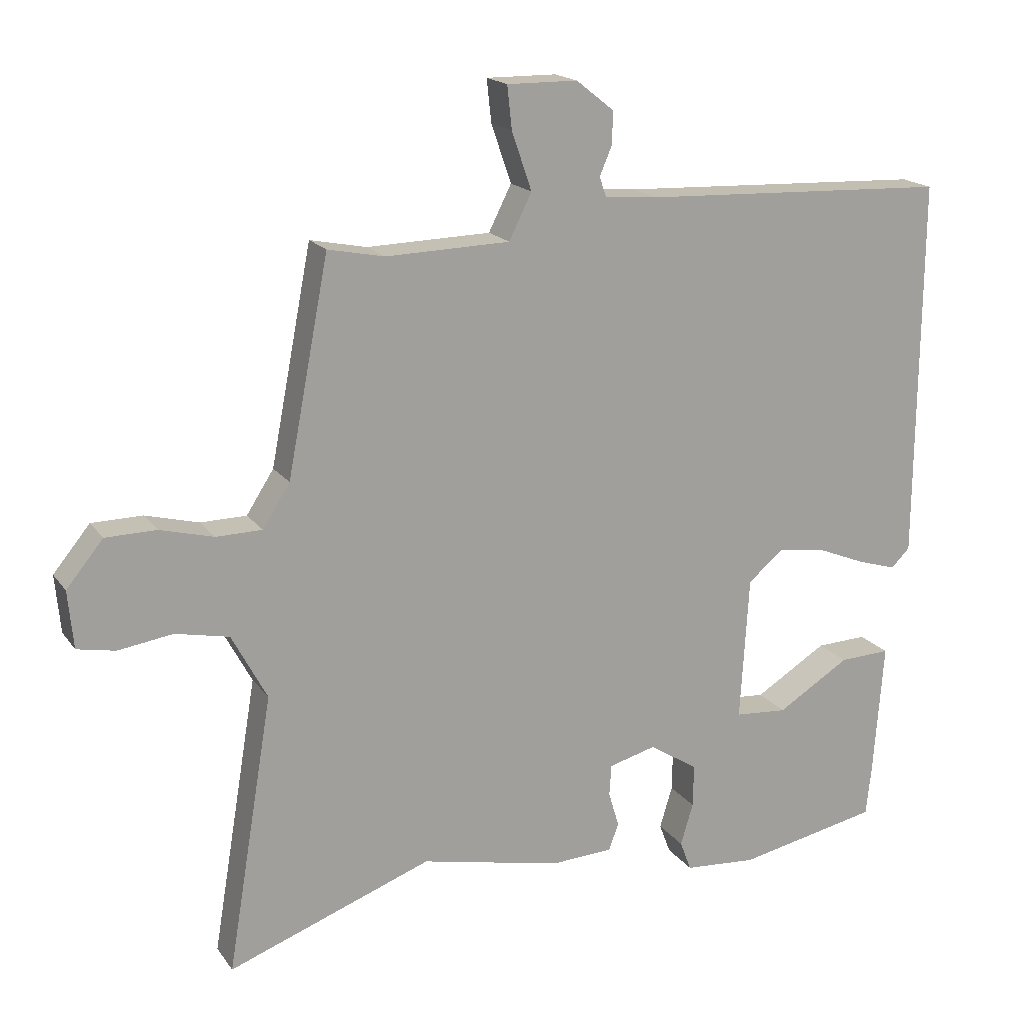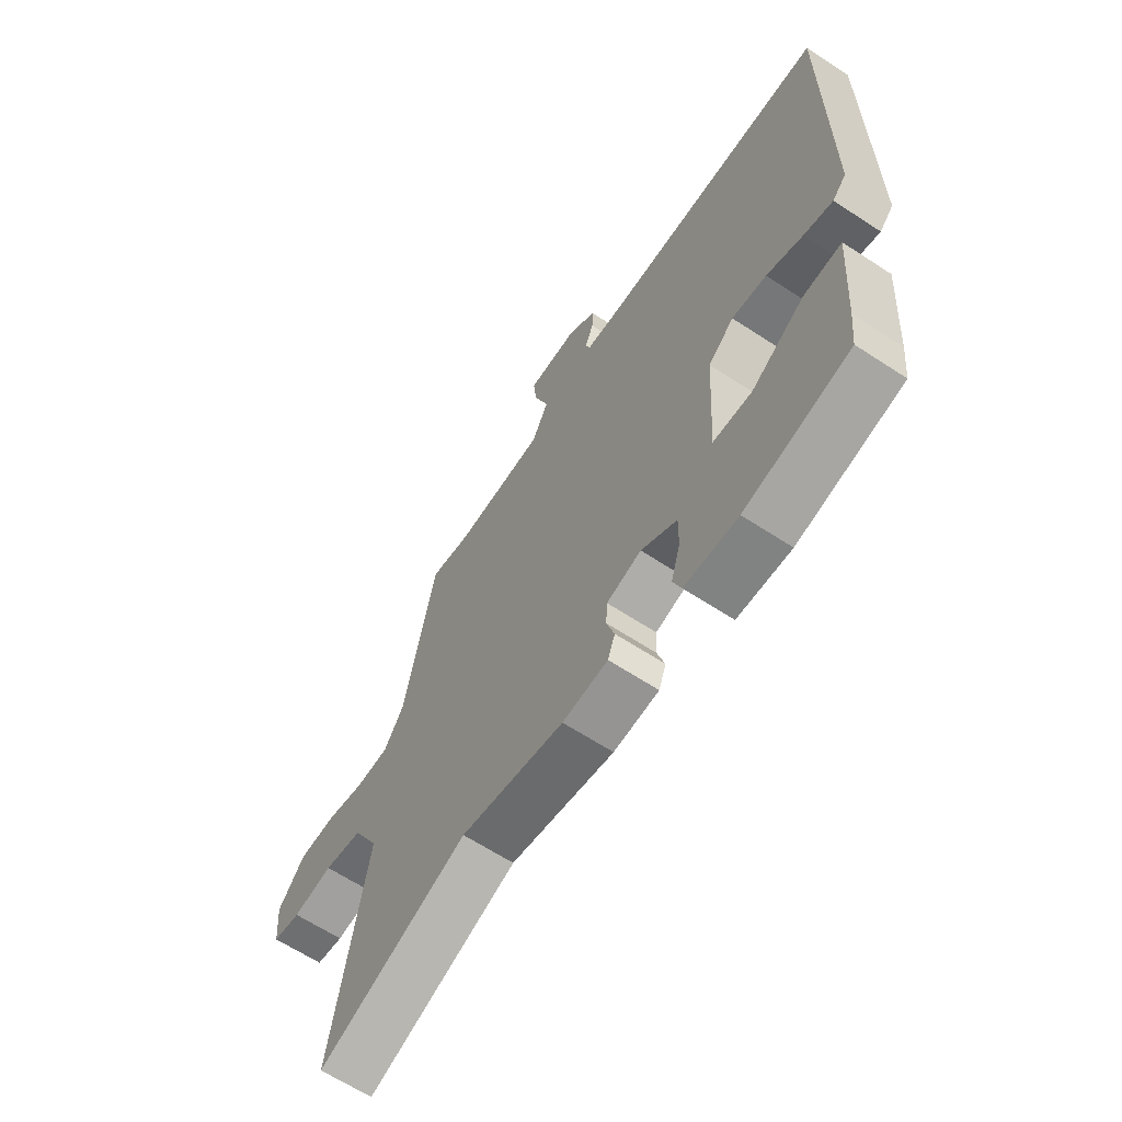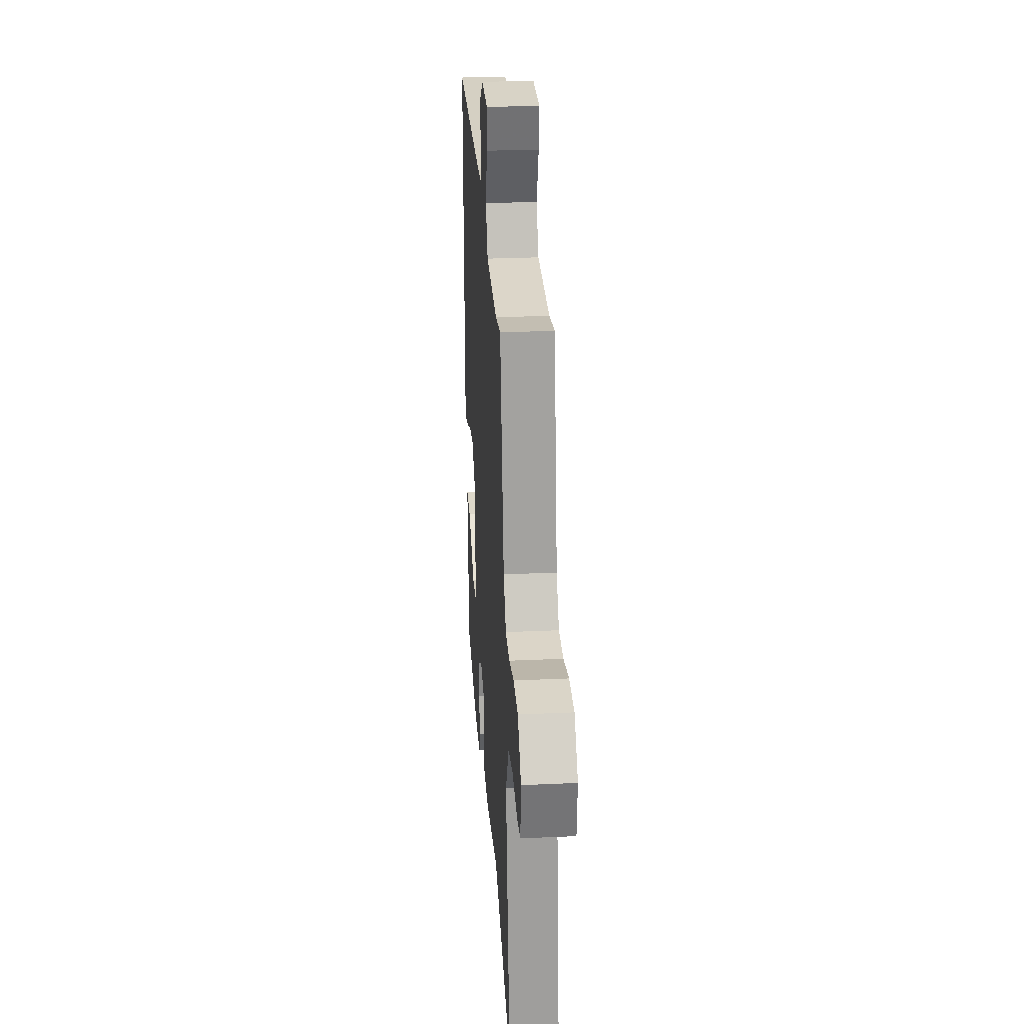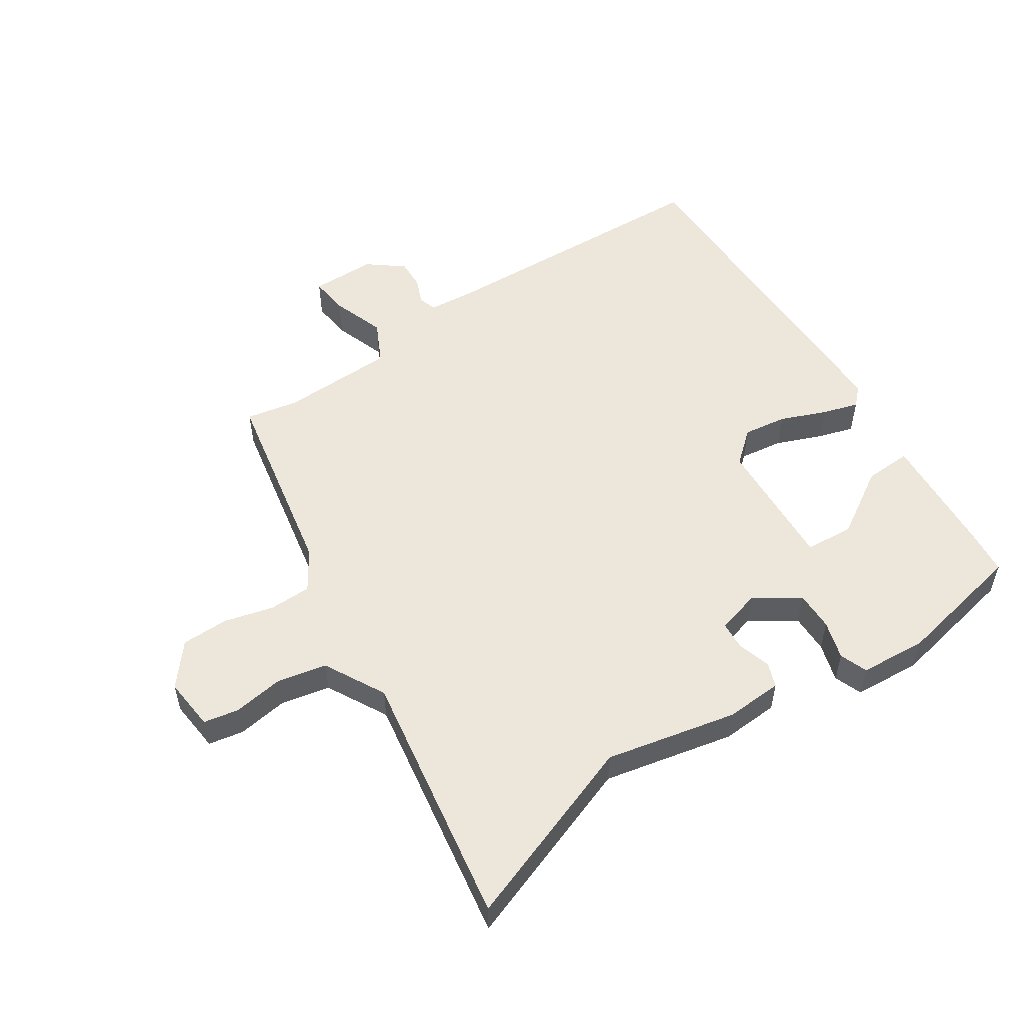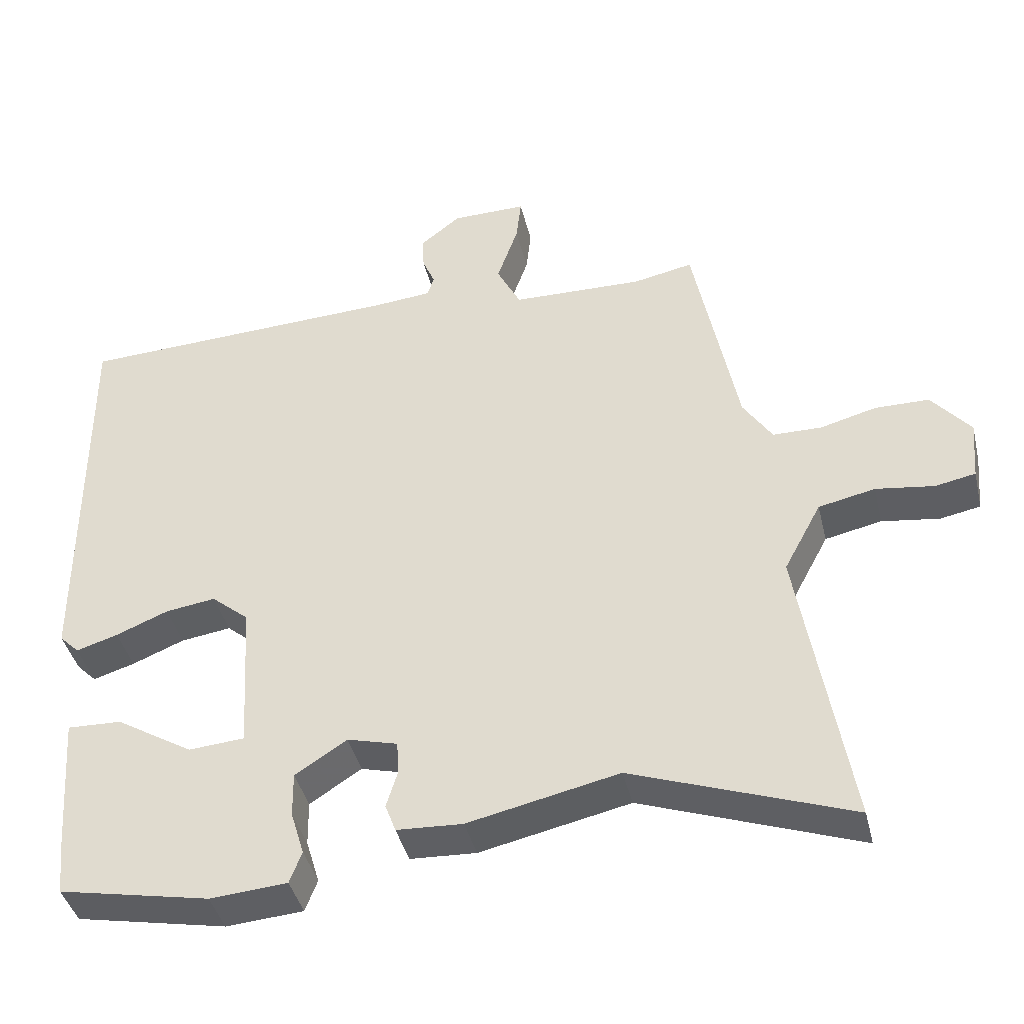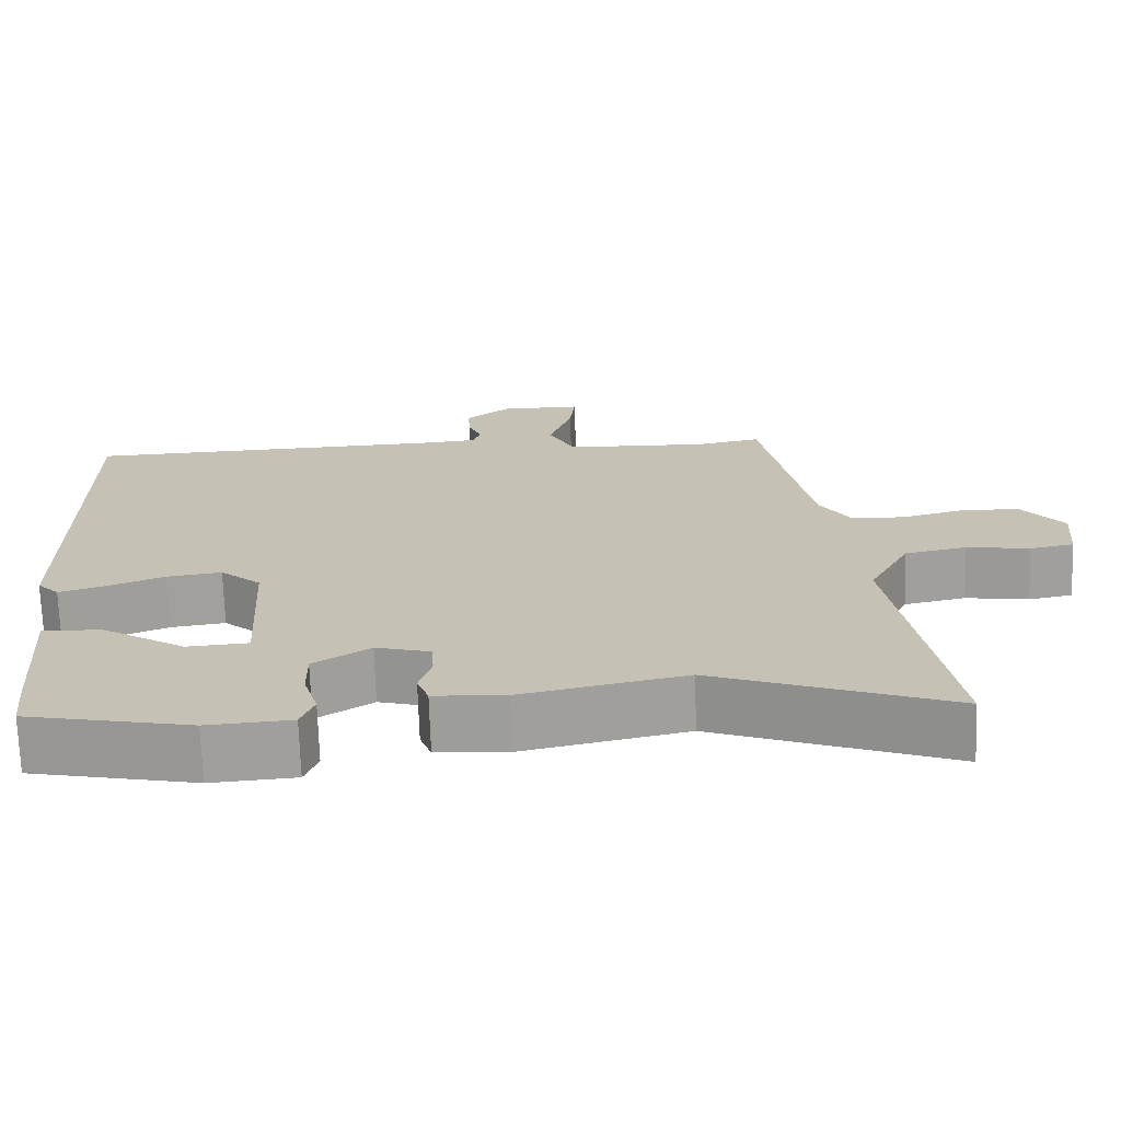
<metadata>
{"format":"obj","ext":"obj","renderer":"f3d","projection":"perspective","resolution":1024,"background":"white","views":[{"elev":17.8,"azim":155.7,"up":"+Z"},{"elev":-64.4,"azim":-123.4,"up":"+Z"},{"elev":28.7,"azim":86.1,"up":"+Z"},{"elev":53.4,"azim":146.3,"up":"+Y"},{"elev":-41.6,"azim":13.5,"up":"+Z"},{"elev":-70.9,"azim":1.8,"up":"+Z"}]}
</metadata>
<code>
v -0.459 0.07 -0.497
v -0.467 0.07 -0.422
v -0.482 0.07 -0.221
v -0.405 0.07 -0.224
v -0.296 0.07 -0.291
v -0.217 0.07 -0.285
v -0.23 0.07 -0.068
v -0.283 0.07 -0.023
v -0.354 0.07 -0.033
v -0.428 0.07 -0.063
v -0.487 0.07 -0.081
v -0.515 0.07 -0.053
v -0.519 0.07 0.521
v -0.055 0.07 0.54
v 0.025 0.07 0.547
v 0.035 0.07 0.576
v 0.017 0.07 0.619
v 0.015 0.07 0.668
v 0.072 0.07 0.713
v 0.178 0.07 0.714
v 0.171 0.07 0.65
v 0.141 0.07 0.563
v 0.175 0.07 0.495
v 0.361 0.07 0.49
v 0.446 0.07 0.507
v 0.508 0.07 0.186
v 0.549 0.07 0.122
v 0.618 0.07 0.121
v 0.698 0.07 0.142
v 0.774 0.07 0.141
v 0.829 0.07 0.074
v 0.821 0.07 -0.012
v 0.764 0.07 -0.023
v 0.682 0.07 -0.011
v 0.602 0.07 -0.028
v 0.549 0.07 -0.127
v 0.618 0.07 -0.543
v 0.311 0.07 -0.431
v 0.099 0.07 -0.477
v 0.006 0.07 -0.472
v -0.009 0.07 -0.432
v 0.007 0.07 -0.379
v 0.004 0.07 -0.332
v -0.067 0.07 -0.313
v -0.14 0.07 -0.36
v -0.139 0.07 -0.424
v -0.12 0.07 -0.487
v -0.137 0.07 -0.532
v -0.246 0.07 -0.54
v -0.459 0 -0.497
v -0.467 0 -0.422
v -0.482 0 -0.221
v -0.405 0 -0.224
v -0.296 0 -0.291
v -0.217 0 -0.285
v -0.23 0 -0.068
v -0.283 0 -0.023
v -0.354 0 -0.033
v -0.428 0 -0.063
v -0.487 0 -0.081
v -0.515 0 -0.053
v -0.519 0 0.521
v -0.055 0 0.54
v 0.025 0 0.547
v 0.035 0 0.576
v 0.017 0 0.619
v 0.015 0 0.668
v 0.072 0 0.713
v 0.178 0 0.714
v 0.171 0 0.65
v 0.141 0 0.563
v 0.175 0 0.495
v 0.361 0 0.49
v 0.446 0 0.507
v 0.508 0 0.186
v 0.549 0 0.122
v 0.618 0 0.121
v 0.698 0 0.142
v 0.774 0 0.141
v 0.829 0 0.074
v 0.821 0 -0.012
v 0.764 0 -0.023
v 0.682 0 -0.011
v 0.602 0 -0.028
v 0.549 0 -0.127
v 0.618 0 -0.543
v 0.311 0 -0.431
v 0.099 0 -0.477
v 0.006 0 -0.472
v -0.009 0 -0.432
v 0.007 0 -0.379
v 0.004 0 -0.332
v -0.067 0 -0.313
v -0.14 0 -0.36
v -0.139 0 -0.424
v -0.12 0 -0.487
v -0.137 0 -0.532
v -0.246 0 -0.54
f 3 4 5
f 2 3 5
f 1 2 5
f 49 1 5
f 48 49 5
f 47 48 5
f 46 47 5
f 45 46 5 6
f 44 45 6 7
f 43 44 7
f 40 41 42
f 39 40 42
f 38 39 42
f 38 42 43
f 36 37 38
f 38 43 7
f 36 38 7
f 35 36 7
f 32 33 34
f 31 32 34
f 30 31 34
f 29 30 34
f 28 29 34
f 35 7 8
f 34 35 8
f 28 34 8
f 27 28 8
f 24 25 26
f 23 24 26
f 27 8 9
f 26 27 9
f 23 26 9
f 20 21 22
f 19 20 22
f 18 19 22
f 17 18 22
f 16 17 22
f 15 16 22 23
f 10 11 12
f 9 10 12
f 23 9 12
f 15 23 12
f 14 15 12
f 12 13 14
f 54 53 52
f 54 52 51
f 54 51 50
f 54 50 98
f 54 98 97
f 54 97 96
f 54 96 95
f 55 54 95 94
f 56 55 94 93
f 56 93 92
f 91 90 89
f 91 89 88
f 91 88 87
f 92 91 87
f 87 86 85
f 56 92 87
f 56 87 85
f 56 85 84
f 83 82 81
f 83 81 80
f 83 80 79
f 83 79 78
f 83 78 77
f 57 56 84
f 57 84 83
f 57 83 77
f 57 77 76
f 75 74 73
f 75 73 72
f 58 57 76
f 58 76 75
f 58 75 72
f 71 70 69
f 71 69 68
f 71 68 67
f 71 67 66
f 71 66 65
f 72 71 65 64
f 61 60 59
f 61 59 58
f 61 58 72
f 61 72 64
f 61 64 63
f 63 62 61
f 1 50 51 2
f 2 51 52 3
f 3 52 53 4
f 4 53 54 5
f 5 54 55 6
f 6 55 56 7
f 7 56 57 8
f 8 57 58 9
f 9 58 59 10
f 10 59 60 11
f 11 60 61 12
f 12 61 62 13
f 13 62 63 14
f 14 63 64 15
f 15 64 65 16
f 16 65 66 17
f 17 66 67 18
f 18 67 68 19
f 19 68 69 20
f 20 69 70 21
f 21 70 71 22
f 22 71 72 23
f 23 72 73 24
f 24 73 74 25
f 25 74 75 26
f 26 75 76 27
f 27 76 77 28
f 28 77 78 29
f 29 78 79 30
f 30 79 80 31
f 31 80 81 32
f 32 81 82 33
f 33 82 83 34
f 34 83 84 35
f 35 84 85 36
f 36 85 86 37
f 37 86 87 38
f 38 87 88 39
f 39 88 89 40
f 40 89 90 41
f 41 90 91 42
f 42 91 92 43
f 43 92 93 44
f 44 93 94 45
f 45 94 95 46
f 46 95 96 47
f 47 96 97 48
f 48 97 98 49
f 49 98 50 1

</code>
